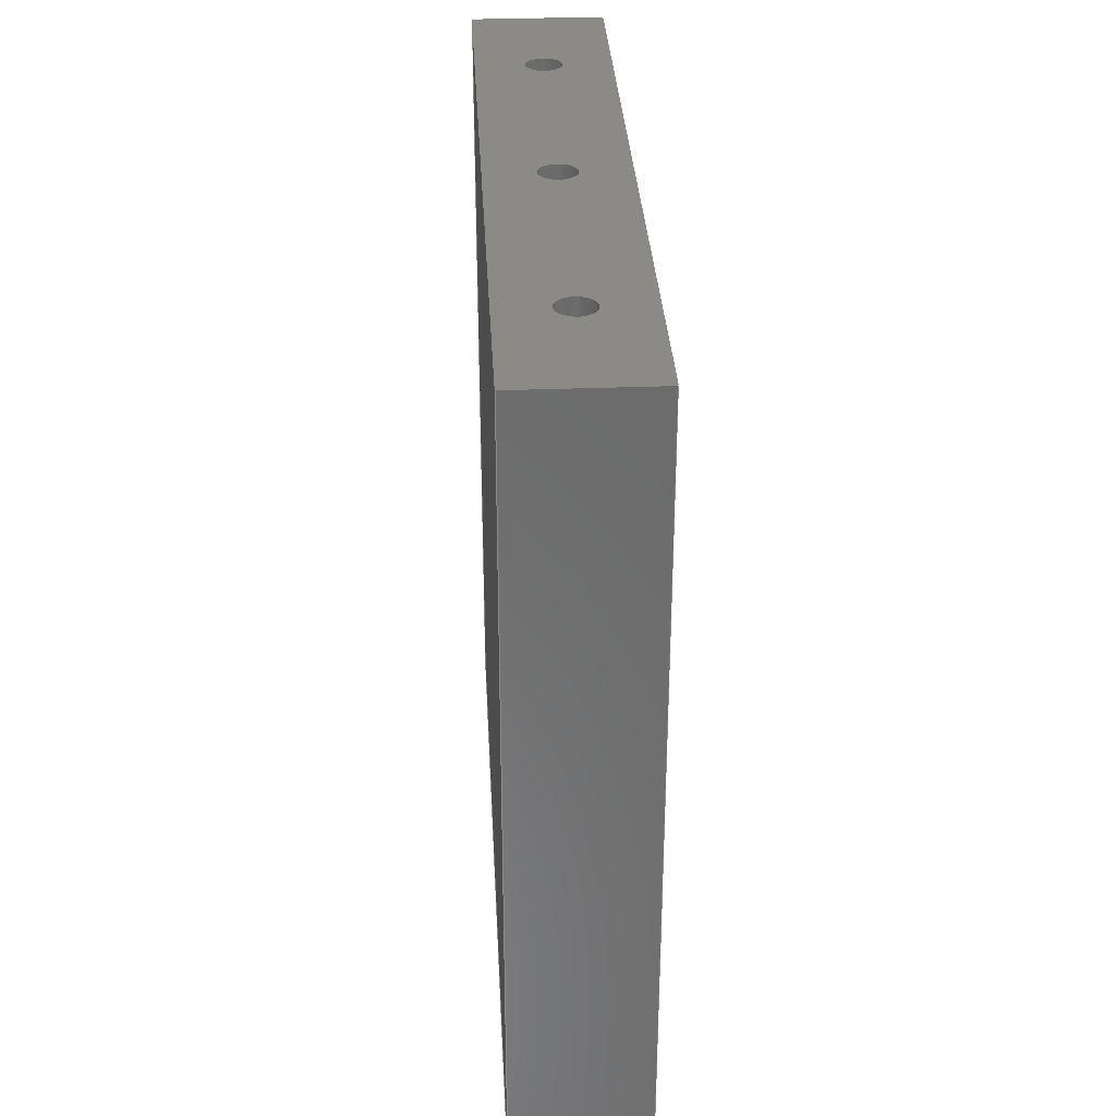
<metadata>
{"format":"step","ext":"step","renderer":"f3d","projection":"perspective","resolution":1024,"background":"white","views":[{"elev":32.4,"azim":177.0,"up":"+Z"}]}
</metadata>
<code>
ISO-10303-21;
DATA;
#1=MECHANICAL_DESIGN_GEOMETRIC_PRESENTATION_REPRESENTATION('',(#4),#444);
#2=SHAPE_REPRESENTATION_RELATIONSHIP('SRR','None',#451,#3);
#3=ADVANCED_BREP_SHAPE_REPRESENTATION('',(#5),#443);
#4=STYLED_ITEM('',(#461),#5);
#5=MANIFOLD_SOLID_BREP('Body1',#248);
#6=FACE_BOUND('',#49,.T.);
#7=FACE_BOUND('',#50,.T.);
#8=FACE_BOUND('',#51,.T.);
#9=FACE_BOUND('',#61,.T.);
#10=FACE_BOUND('',#62,.T.);
#11=FACE_BOUND('',#63,.T.);
#12=PLANE('',#265);
#13=PLANE('',#269);
#14=PLANE('',#273);
#15=PLANE('',#274);
#16=PLANE('',#275);
#17=PLANE('',#279);
#18=PLANE('',#281);
#19=PLANE('',#283);
#20=PLANE('',#288);
#21=PLANE('',#289);
#22=PLANE('',#290);
#23=PLANE('',#291);
#24=FACE_OUTER_BOUND('',#42,.T.);
#25=FACE_OUTER_BOUND('',#43,.T.);
#26=FACE_OUTER_BOUND('',#44,.T.);
#27=FACE_OUTER_BOUND('',#45,.T.);
#28=FACE_OUTER_BOUND('',#46,.T.);
#29=FACE_OUTER_BOUND('',#47,.T.);
#30=FACE_OUTER_BOUND('',#48,.T.);
#31=FACE_OUTER_BOUND('',#52,.T.);
#32=FACE_OUTER_BOUND('',#53,.T.);
#33=FACE_OUTER_BOUND('',#54,.T.);
#34=FACE_OUTER_BOUND('',#55,.T.);
#35=FACE_OUTER_BOUND('',#56,.T.);
#36=FACE_OUTER_BOUND('',#57,.T.);
#37=FACE_OUTER_BOUND('',#58,.T.);
#38=FACE_OUTER_BOUND('',#59,.T.);
#39=FACE_OUTER_BOUND('',#60,.T.);
#40=FACE_OUTER_BOUND('',#64,.T.);
#41=FACE_OUTER_BOUND('',#65,.T.);
#42=EDGE_LOOP('',(#164,#165,#166,#167));
#43=EDGE_LOOP('',(#168));
#44=EDGE_LOOP('',(#169,#170,#171,#172));
#45=EDGE_LOOP('',(#173));
#46=EDGE_LOOP('',(#174,#175,#176,#177));
#47=EDGE_LOOP('',(#178));
#48=EDGE_LOOP('',(#179,#180,#181,#182));
#49=EDGE_LOOP('',(#183));
#50=EDGE_LOOP('',(#184));
#51=EDGE_LOOP('',(#185));
#52=EDGE_LOOP('',(#186,#187,#188,#189));
#53=EDGE_LOOP('',(#190,#191,#192,#193));
#54=EDGE_LOOP('',(#194));
#55=EDGE_LOOP('',(#195));
#56=EDGE_LOOP('',(#196,#197,#198,#199));
#57=EDGE_LOOP('',(#200,#201,#202,#203));
#58=EDGE_LOOP('',(#204,#205,#206,#207));
#59=EDGE_LOOP('',(#208));
#60=EDGE_LOOP('',(#209,#210,#211,#212));
#61=EDGE_LOOP('',(#213));
#62=EDGE_LOOP('',(#214));
#63=EDGE_LOOP('',(#215));
#64=EDGE_LOOP('',(#216,#217,#218,#219));
#65=EDGE_LOOP('',(#220,#221,#222,#223));
#66=LINE('',#377,#84);
#67=LINE('',#384,#85);
#68=LINE('',#391,#86);
#69=LINE('',#397,#87);
#70=LINE('',#399,#88);
#71=LINE('',#401,#89);
#72=LINE('',#402,#90);
#73=LINE('',#405,#91);
#74=LINE('',#407,#92);
#75=LINE('',#408,#93);
#76=LINE('',#413,#94);
#77=LINE('',#423,#95);
#78=LINE('',#424,#96);
#79=LINE('',#428,#97);
#80=LINE('',#432,#98);
#81=LINE('',#436,#99);
#82=LINE('',#437,#100);
#83=LINE('',#439,#101);
#84=VECTOR('',#298,3.39);
#85=VECTOR('',#307,3.39);
#86=VECTOR('',#316,3.39);
#87=VECTOR('',#323,10);
#88=VECTOR('',#324,10);
#89=VECTOR('',#325,10);
#90=VECTOR('',#326,10);
#91=VECTOR('',#329,10);
#92=VECTOR('',#330,10);
#93=VECTOR('',#331,10);
#94=VECTOR('',#336,3.39);
#95=VECTOR('',#349,10);
#96=VECTOR('',#350,10);
#97=VECTOR('',#355,3.39);
#98=VECTOR('',#360,3.39);
#99=VECTOR('',#365,10);
#100=VECTOR('',#366,10);
#101=VECTOR('',#369,10);
#102=CIRCLE('',#263,3.518);
#103=CIRCLE('',#264,3.518);
#104=CIRCLE('',#267,3.518);
#105=CIRCLE('',#268,3.518);
#106=CIRCLE('',#271,3.518);
#107=CIRCLE('',#272,3.518);
#108=CIRCLE('',#277,3.518);
#109=CIRCLE('',#278,3.518);
#110=CIRCLE('',#280,3.518);
#111=CIRCLE('',#282,3.518);
#112=CIRCLE('',#285,3.518);
#113=CIRCLE('',#287,3.518);
#114=VERTEX_POINT('',#374);
#115=VERTEX_POINT('',#376);
#116=VERTEX_POINT('',#381);
#117=VERTEX_POINT('',#383);
#118=VERTEX_POINT('',#388);
#119=VERTEX_POINT('',#390);
#120=VERTEX_POINT('',#395);
#121=VERTEX_POINT('',#396);
#122=VERTEX_POINT('',#398);
#123=VERTEX_POINT('',#400);
#124=VERTEX_POINT('',#404);
#125=VERTEX_POINT('',#406);
#126=VERTEX_POINT('',#410);
#127=VERTEX_POINT('',#412);
#128=VERTEX_POINT('',#416);
#129=VERTEX_POINT('',#419);
#130=VERTEX_POINT('',#422);
#131=VERTEX_POINT('',#426);
#132=VERTEX_POINT('',#430);
#133=VERTEX_POINT('',#435);
#134=EDGE_CURVE('',#114,#114,#102,.F.);
#135=EDGE_CURVE('',#114,#115,#66,.T.);
#136=EDGE_CURVE('',#115,#115,#103,.F.);
#137=EDGE_CURVE('',#116,#116,#104,.F.);
#138=EDGE_CURVE('',#116,#117,#67,.T.);
#139=EDGE_CURVE('',#117,#117,#105,.F.);
#140=EDGE_CURVE('',#118,#118,#106,.F.);
#141=EDGE_CURVE('',#118,#119,#68,.T.);
#142=EDGE_CURVE('',#119,#119,#107,.F.);
#143=EDGE_CURVE('',#120,#121,#69,.T.);
#144=EDGE_CURVE('',#120,#122,#70,.T.);
#145=EDGE_CURVE('',#122,#123,#71,.T.);
#146=EDGE_CURVE('',#121,#123,#72,.T.);
#147=EDGE_CURVE('',#124,#121,#73,.T.);
#148=EDGE_CURVE('',#124,#125,#74,.T.);
#149=EDGE_CURVE('',#125,#120,#75,.T.);
#150=EDGE_CURVE('',#126,#126,#108,.T.);
#151=EDGE_CURVE('',#126,#127,#76,.T.);
#152=EDGE_CURVE('',#127,#127,#109,.F.);
#153=EDGE_CURVE('',#128,#128,#110,.F.);
#154=EDGE_CURVE('',#129,#129,#111,.F.);
#155=EDGE_CURVE('',#125,#130,#77,.T.);
#156=EDGE_CURVE('',#130,#122,#78,.T.);
#157=EDGE_CURVE('',#131,#131,#112,.T.);
#158=EDGE_CURVE('',#131,#128,#79,.T.);
#159=EDGE_CURVE('',#132,#132,#113,.T.);
#160=EDGE_CURVE('',#132,#129,#80,.T.);
#161=EDGE_CURVE('',#133,#130,#81,.T.);
#162=EDGE_CURVE('',#133,#124,#82,.T.);
#163=EDGE_CURVE('',#133,#123,#83,.T.);
#164=ORIENTED_EDGE('',*,*,#134,.F.);
#165=ORIENTED_EDGE('',*,*,#135,.T.);
#166=ORIENTED_EDGE('',*,*,#136,.T.);
#167=ORIENTED_EDGE('',*,*,#135,.F.);
#168=ORIENTED_EDGE('',*,*,#136,.F.);
#169=ORIENTED_EDGE('',*,*,#137,.F.);
#170=ORIENTED_EDGE('',*,*,#138,.T.);
#171=ORIENTED_EDGE('',*,*,#139,.T.);
#172=ORIENTED_EDGE('',*,*,#138,.F.);
#173=ORIENTED_EDGE('',*,*,#139,.F.);
#174=ORIENTED_EDGE('',*,*,#140,.F.);
#175=ORIENTED_EDGE('',*,*,#141,.T.);
#176=ORIENTED_EDGE('',*,*,#142,.T.);
#177=ORIENTED_EDGE('',*,*,#141,.F.);
#178=ORIENTED_EDGE('',*,*,#142,.F.);
#179=ORIENTED_EDGE('',*,*,#143,.F.);
#180=ORIENTED_EDGE('',*,*,#144,.T.);
#181=ORIENTED_EDGE('',*,*,#145,.T.);
#182=ORIENTED_EDGE('',*,*,#146,.F.);
#183=ORIENTED_EDGE('',*,*,#134,.T.);
#184=ORIENTED_EDGE('',*,*,#137,.T.);
#185=ORIENTED_EDGE('',*,*,#140,.T.);
#186=ORIENTED_EDGE('',*,*,#147,.F.);
#187=ORIENTED_EDGE('',*,*,#148,.T.);
#188=ORIENTED_EDGE('',*,*,#149,.T.);
#189=ORIENTED_EDGE('',*,*,#143,.T.);
#190=ORIENTED_EDGE('',*,*,#150,.F.);
#191=ORIENTED_EDGE('',*,*,#151,.T.);
#192=ORIENTED_EDGE('',*,*,#152,.T.);
#193=ORIENTED_EDGE('',*,*,#151,.F.);
#194=ORIENTED_EDGE('',*,*,#153,.F.);
#195=ORIENTED_EDGE('',*,*,#154,.F.);
#196=ORIENTED_EDGE('',*,*,#149,.F.);
#197=ORIENTED_EDGE('',*,*,#155,.T.);
#198=ORIENTED_EDGE('',*,*,#156,.T.);
#199=ORIENTED_EDGE('',*,*,#144,.F.);
#200=ORIENTED_EDGE('',*,*,#157,.F.);
#201=ORIENTED_EDGE('',*,*,#158,.T.);
#202=ORIENTED_EDGE('',*,*,#153,.T.);
#203=ORIENTED_EDGE('',*,*,#158,.F.);
#204=ORIENTED_EDGE('',*,*,#159,.F.);
#205=ORIENTED_EDGE('',*,*,#160,.T.);
#206=ORIENTED_EDGE('',*,*,#154,.T.);
#207=ORIENTED_EDGE('',*,*,#160,.F.);
#208=ORIENTED_EDGE('',*,*,#152,.F.);
#209=ORIENTED_EDGE('',*,*,#161,.T.);
#210=ORIENTED_EDGE('',*,*,#155,.F.);
#211=ORIENTED_EDGE('',*,*,#148,.F.);
#212=ORIENTED_EDGE('',*,*,#162,.F.);
#213=ORIENTED_EDGE('',*,*,#150,.T.);
#214=ORIENTED_EDGE('',*,*,#159,.T.);
#215=ORIENTED_EDGE('',*,*,#157,.T.);
#216=ORIENTED_EDGE('',*,*,#156,.F.);
#217=ORIENTED_EDGE('',*,*,#161,.F.);
#218=ORIENTED_EDGE('',*,*,#163,.T.);
#219=ORIENTED_EDGE('',*,*,#145,.F.);
#220=ORIENTED_EDGE('',*,*,#163,.F.);
#221=ORIENTED_EDGE('',*,*,#162,.T.);
#222=ORIENTED_EDGE('',*,*,#147,.T.);
#223=ORIENTED_EDGE('',*,*,#146,.T.);
#224=CYLINDRICAL_SURFACE('',#262,3.518);
#225=CYLINDRICAL_SURFACE('',#266,3.518);
#226=CYLINDRICAL_SURFACE('',#270,3.518);
#227=CYLINDRICAL_SURFACE('',#276,3.518);
#228=CYLINDRICAL_SURFACE('',#284,3.518);
#229=CYLINDRICAL_SURFACE('',#286,3.518);
#230=ADVANCED_FACE('',(#24),#224,.F.);
#231=ADVANCED_FACE('',(#25),#12,.F.);
#232=ADVANCED_FACE('',(#26),#225,.F.);
#233=ADVANCED_FACE('',(#27),#13,.F.);
#234=ADVANCED_FACE('',(#28),#226,.F.);
#235=ADVANCED_FACE('',(#29),#14,.F.);
#236=ADVANCED_FACE('',(#30,#6,#7,#8),#15,.F.);
#237=ADVANCED_FACE('',(#31),#16,.T.);
#238=ADVANCED_FACE('',(#32),#227,.F.);
#239=ADVANCED_FACE('',(#33),#17,.F.);
#240=ADVANCED_FACE('',(#34),#18,.F.);
#241=ADVANCED_FACE('',(#35),#19,.T.);
#242=ADVANCED_FACE('',(#36),#228,.F.);
#243=ADVANCED_FACE('',(#37),#229,.F.);
#244=ADVANCED_FACE('',(#38),#20,.F.);
#245=ADVANCED_FACE('',(#39,#9,#10,#11),#21,.T.);
#246=ADVANCED_FACE('',(#40),#22,.T.);
#247=ADVANCED_FACE('',(#41),#23,.T.);
#248=CLOSED_SHELL('',(#230,#231,#232,#233,#234,#235,#236,#237,#238,#239,
#240,#241,#242,#243,#244,#245,#246,#247));
#249=DERIVED_UNIT_ELEMENT(#251,1);
#250=DERIVED_UNIT_ELEMENT(#446,3);
#251=(
MASS_UNIT()
NAMED_UNIT(*)
SI_UNIT(.KILO.,.GRAM.)
);
#252=DERIVED_UNIT((#249,#250));
#253=MEASURE_REPRESENTATION_ITEM('density measure',
POSITIVE_RATIO_MEASURE(7850),#252);
#254=PROPERTY_DEFINITION_REPRESENTATION(#259,#256);
#255=PROPERTY_DEFINITION_REPRESENTATION(#260,#257);
#256=REPRESENTATION('material name',(#258),#443);
#257=REPRESENTATION('density',(#253),#443);
#258=DESCRIPTIVE_REPRESENTATION_ITEM('Steel','Steel');
#259=PROPERTY_DEFINITION('material property','material name',#453);
#260=PROPERTY_DEFINITION('material property','density of part',#453);
#261=AXIS2_PLACEMENT_3D('placement',#372,#292,#293);
#262=AXIS2_PLACEMENT_3D('',#373,#294,#295);
#263=AXIS2_PLACEMENT_3D('',#375,#296,#297);
#264=AXIS2_PLACEMENT_3D('',#378,#299,#300);
#265=AXIS2_PLACEMENT_3D('',#379,#301,#302);
#266=AXIS2_PLACEMENT_3D('',#380,#303,#304);
#267=AXIS2_PLACEMENT_3D('',#382,#305,#306);
#268=AXIS2_PLACEMENT_3D('',#385,#308,#309);
#269=AXIS2_PLACEMENT_3D('',#386,#310,#311);
#270=AXIS2_PLACEMENT_3D('',#387,#312,#313);
#271=AXIS2_PLACEMENT_3D('',#389,#314,#315);
#272=AXIS2_PLACEMENT_3D('',#392,#317,#318);
#273=AXIS2_PLACEMENT_3D('',#393,#319,#320);
#274=AXIS2_PLACEMENT_3D('',#394,#321,#322);
#275=AXIS2_PLACEMENT_3D('',#403,#327,#328);
#276=AXIS2_PLACEMENT_3D('',#409,#332,#333);
#277=AXIS2_PLACEMENT_3D('',#411,#334,#335);
#278=AXIS2_PLACEMENT_3D('',#414,#337,#338);
#279=AXIS2_PLACEMENT_3D('',#415,#339,#340);
#280=AXIS2_PLACEMENT_3D('',#417,#341,#342);
#281=AXIS2_PLACEMENT_3D('',#418,#343,#344);
#282=AXIS2_PLACEMENT_3D('',#420,#345,#346);
#283=AXIS2_PLACEMENT_3D('',#421,#347,#348);
#284=AXIS2_PLACEMENT_3D('',#425,#351,#352);
#285=AXIS2_PLACEMENT_3D('',#427,#353,#354);
#286=AXIS2_PLACEMENT_3D('',#429,#356,#357);
#287=AXIS2_PLACEMENT_3D('',#431,#358,#359);
#288=AXIS2_PLACEMENT_3D('',#433,#361,#362);
#289=AXIS2_PLACEMENT_3D('',#434,#363,#364);
#290=AXIS2_PLACEMENT_3D('',#438,#367,#368);
#291=AXIS2_PLACEMENT_3D('',#440,#370,#371);
#292=DIRECTION('axis',(0,0,1));
#293=DIRECTION('refdir',(1,0,0));
#294=DIRECTION('center_axis',(0,0,-1));
#295=DIRECTION('ref_axis',(1,0,0));
#296=DIRECTION('center_axis',(0,0,1));
#297=DIRECTION('ref_axis',(1,0,0));
#298=DIRECTION('',(0,0,-1));
#299=DIRECTION('center_axis',(0,0,1));
#300=DIRECTION('ref_axis',(1,0,0));
#301=DIRECTION('center_axis',(0,0,-1));
#302=DIRECTION('ref_axis',(1,0,0));
#303=DIRECTION('center_axis',(0,0,-1));
#304=DIRECTION('ref_axis',(1,0,0));
#305=DIRECTION('center_axis',(0,0,1));
#306=DIRECTION('ref_axis',(1,0,0));
#307=DIRECTION('',(0,0,-1));
#308=DIRECTION('center_axis',(0,0,1));
#309=DIRECTION('ref_axis',(1,0,0));
#310=DIRECTION('center_axis',(0,0,-1));
#311=DIRECTION('ref_axis',(1,0,0));
#312=DIRECTION('center_axis',(0,0,-1));
#313=DIRECTION('ref_axis',(1,0,0));
#314=DIRECTION('center_axis',(0,0,1));
#315=DIRECTION('ref_axis',(1,0,0));
#316=DIRECTION('',(0,0,-1));
#317=DIRECTION('center_axis',(0,0,1));
#318=DIRECTION('ref_axis',(1,0,0));
#319=DIRECTION('center_axis',(0,0,-1));
#320=DIRECTION('ref_axis',(1,0,0));
#321=DIRECTION('center_axis',(0,0,-1));
#322=DIRECTION('ref_axis',(-1,0,0));
#323=DIRECTION('',(-1,0,0));
#324=DIRECTION('',(0,1,0));
#325=DIRECTION('',(-1,0,0));
#326=DIRECTION('',(0,1,0));
#327=DIRECTION('center_axis',(0,-1,0));
#328=DIRECTION('ref_axis',(0,0,-1));
#329=DIRECTION('',(0,0,1));
#330=DIRECTION('',(1,0,0));
#331=DIRECTION('',(0,0,1));
#332=DIRECTION('center_axis',(0,0,1));
#333=DIRECTION('ref_axis',(-1,0,0));
#334=DIRECTION('center_axis',(0,0,1));
#335=DIRECTION('ref_axis',(-1,0,0));
#336=DIRECTION('',(0,0,1));
#337=DIRECTION('center_axis',(0,0,-1));
#338=DIRECTION('ref_axis',(-1,0,0));
#339=DIRECTION('center_axis',(0,0,1));
#340=DIRECTION('ref_axis',(-1,0,0));
#341=DIRECTION('center_axis',(0,0,-1));
#342=DIRECTION('ref_axis',(-1,0,0));
#343=DIRECTION('center_axis',(0,0,1));
#344=DIRECTION('ref_axis',(-1,0,0));
#345=DIRECTION('center_axis',(0,0,-1));
#346=DIRECTION('ref_axis',(-1,0,0));
#347=DIRECTION('center_axis',(1,0,0));
#348=DIRECTION('ref_axis',(0,0,-1));
#349=DIRECTION('',(0,1,0));
#350=DIRECTION('',(0,0,1));
#351=DIRECTION('center_axis',(0,0,1));
#352=DIRECTION('ref_axis',(-1,0,0));
#353=DIRECTION('center_axis',(0,0,1));
#354=DIRECTION('ref_axis',(-1,0,0));
#355=DIRECTION('',(0,0,1));
#356=DIRECTION('center_axis',(0,0,1));
#357=DIRECTION('ref_axis',(-1,0,0));
#358=DIRECTION('center_axis',(0,0,1));
#359=DIRECTION('ref_axis',(-1,0,0));
#360=DIRECTION('',(0,0,1));
#361=DIRECTION('center_axis',(0,0,1));
#362=DIRECTION('ref_axis',(-1,0,0));
#363=DIRECTION('center_axis',(0,0,-1));
#364=DIRECTION('ref_axis',(0,1,0));
#365=DIRECTION('',(1,0,0));
#366=DIRECTION('',(0,-1,0));
#367=DIRECTION('center_axis',(0,1,0));
#368=DIRECTION('ref_axis',(0,0,1));
#369=DIRECTION('',(0,0,1));
#370=DIRECTION('center_axis',(-1,0,0));
#371=DIRECTION('ref_axis',(0,0,1));
#372=CARTESIAN_POINT('',(0,0,0));
#373=CARTESIAN_POINT('Origin',(7.5,75,140));
#374=CARTESIAN_POINT('',(3.982,75,150));
#375=CARTESIAN_POINT('Origin',(7.5,75,150));
#376=CARTESIAN_POINT('',(3.982,75,130));
#377=CARTESIAN_POINT('',(3.982,75,140));
#378=CARTESIAN_POINT('Origin',(7.5,75,130));
#379=CARTESIAN_POINT('Origin',(7.5,75,130));
#380=CARTESIAN_POINT('Origin',(7.5,125,140));
#381=CARTESIAN_POINT('',(3.982,125,150));
#382=CARTESIAN_POINT('Origin',(7.5,125,150));
#383=CARTESIAN_POINT('',(3.982,125,130));
#384=CARTESIAN_POINT('',(3.982,125,140));
#385=CARTESIAN_POINT('Origin',(7.5,125,130));
#386=CARTESIAN_POINT('Origin',(7.5,125,130));
#387=CARTESIAN_POINT('Origin',(7.5,25,140));
#388=CARTESIAN_POINT('',(3.982,25,150));
#389=CARTESIAN_POINT('Origin',(7.5,25,150));
#390=CARTESIAN_POINT('',(3.982,25,130));
#391=CARTESIAN_POINT('',(3.982,25,140));
#392=CARTESIAN_POINT('Origin',(7.5,25,130));
#393=CARTESIAN_POINT('Origin',(7.5,25,130));
#394=CARTESIAN_POINT('Origin',(20,103.5,150));
#395=CARTESIAN_POINT('',(20,0,150));
#396=CARTESIAN_POINT('',(-5,0,150));
#397=CARTESIAN_POINT('',(0,0,150));
#398=CARTESIAN_POINT('',(20,150,150));
#399=CARTESIAN_POINT('',(20,112.5,150));
#400=CARTESIAN_POINT('',(-5,150,150));
#401=CARTESIAN_POINT('',(0,150,150));
#402=CARTESIAN_POINT('',(-5,112.5,150));
#403=CARTESIAN_POINT('Origin',(0,0,152.7));
#404=CARTESIAN_POINT('',(-5,0,0));
#405=CARTESIAN_POINT('',(-5,0,85.72));
#406=CARTESIAN_POINT('',(20,0,0));
#407=CARTESIAN_POINT('',(0,0,0));
#408=CARTESIAN_POINT('',(20,0,87.72));
#409=CARTESIAN_POINT('Origin',(7.5,75,10));
#410=CARTESIAN_POINT('',(11.02,75,0));
#411=CARTESIAN_POINT('Origin',(7.5,75,0));
#412=CARTESIAN_POINT('',(11.02,75,20));
#413=CARTESIAN_POINT('',(11.02,75,10));
#414=CARTESIAN_POINT('Origin',(7.5,75,20));
#415=CARTESIAN_POINT('Origin',(7.5,125,20));
#416=CARTESIAN_POINT('',(11.02,125,20));
#417=CARTESIAN_POINT('Origin',(7.5,125,20));
#418=CARTESIAN_POINT('Origin',(7.5,25,20));
#419=CARTESIAN_POINT('',(11.02,25,20));
#420=CARTESIAN_POINT('Origin',(7.5,25,20));
#421=CARTESIAN_POINT('Origin',(20,75,76.36));
#422=CARTESIAN_POINT('',(20,150,0));
#423=CARTESIAN_POINT('',(20,0,0));
#424=CARTESIAN_POINT('',(20,150,87.72));
#425=CARTESIAN_POINT('Origin',(7.5,125,10));
#426=CARTESIAN_POINT('',(11.02,125,0));
#427=CARTESIAN_POINT('Origin',(7.5,125,0));
#428=CARTESIAN_POINT('',(11.02,125,10));
#429=CARTESIAN_POINT('Origin',(7.5,25,10));
#430=CARTESIAN_POINT('',(11.02,25,0));
#431=CARTESIAN_POINT('Origin',(7.5,25,0));
#432=CARTESIAN_POINT('',(11.02,25,10));
#433=CARTESIAN_POINT('Origin',(7.5,75,20));
#434=CARTESIAN_POINT('Origin',(0,0,0));
#435=CARTESIAN_POINT('',(-5,150,0));
#436=CARTESIAN_POINT('',(0,150,0));
#437=CARTESIAN_POINT('',(-5,0,0));
#438=CARTESIAN_POINT('Origin',(0,150,0));
#439=CARTESIAN_POINT('',(-5,150,87.72));
#440=CARTESIAN_POINT('Origin',(-5,75,76.36));
#441=UNCERTAINTY_MEASURE_WITH_UNIT(LENGTH_MEASURE(0.01),#445,
'DISTANCE_ACCURACY_VALUE',
'Maximum model space distance between geometric entities at asserted c
onnectivities');
#442=UNCERTAINTY_MEASURE_WITH_UNIT(LENGTH_MEASURE(0.01),#445,
'DISTANCE_ACCURACY_VALUE',
'Maximum model space distance between geometric entities at asserted c
onnectivities');
#443=(
GEOMETRIC_REPRESENTATION_CONTEXT(3)
GLOBAL_UNCERTAINTY_ASSIGNED_CONTEXT((#441))
GLOBAL_UNIT_ASSIGNED_CONTEXT((#445,#447,#448))
REPRESENTATION_CONTEXT('','3D')
);
#444=(
GEOMETRIC_REPRESENTATION_CONTEXT(3)
GLOBAL_UNCERTAINTY_ASSIGNED_CONTEXT((#442))
GLOBAL_UNIT_ASSIGNED_CONTEXT((#445,#447,#448))
REPRESENTATION_CONTEXT('','3D')
);
#445=(
LENGTH_UNIT()
NAMED_UNIT(*)
SI_UNIT(.MILLI.,.METRE.)
);
#446=(
LENGTH_UNIT()
NAMED_UNIT(*)
SI_UNIT($,.METRE.)
);
#447=(
NAMED_UNIT(*)
PLANE_ANGLE_UNIT()
SI_UNIT($,.RADIAN.)
);
#448=(
NAMED_UNIT(*)
SI_UNIT($,.STERADIAN.)
SOLID_ANGLE_UNIT()
);
#449=SHAPE_DEFINITION_REPRESENTATION(#450,#451);
#450=PRODUCT_DEFINITION_SHAPE('',$,#453);
#451=SHAPE_REPRESENTATION('',(#261),#443);
#452=PRODUCT_DEFINITION_CONTEXT('part definition',#457,'design');
#453=PRODUCT_DEFINITION('securing_structure_wall',
'securing_structure_wall v15',#454,#452);
#454=PRODUCT_DEFINITION_FORMATION('',$,#459);
#455=PRODUCT_RELATED_PRODUCT_CATEGORY('securing_structure_wall v15',
'securing_structure_wall v15',(#459));
#456=APPLICATION_PROTOCOL_DEFINITION('international standard',
'automotive_design',2009,#457);
#457=APPLICATION_CONTEXT(
'Core Data for Automotive Mechanical Design Process');
#458=PRODUCT_CONTEXT('part definition',#457,'mechanical');
#459=PRODUCT('securing_structure_wall','securing_structure_wall v15',$,
(#458));
#460=PRESENTATION_STYLE_ASSIGNMENT((#462));
#461=PRESENTATION_STYLE_ASSIGNMENT((#463));
#462=SURFACE_STYLE_USAGE(.BOTH.,#464);
#463=SURFACE_STYLE_USAGE(.BOTH.,#465);
#464=SURFACE_SIDE_STYLE('',(#466));
#465=SURFACE_SIDE_STYLE('',(#467));
#466=SURFACE_STYLE_FILL_AREA(#468);
#467=SURFACE_STYLE_FILL_AREA(#469);
#468=FILL_AREA_STYLE('Steel - Satin',(#470));
#469=FILL_AREA_STYLE('Aluminum - Satin',(#471));
#470=FILL_AREA_STYLE_COLOUR('Steel - Satin',#472);
#471=FILL_AREA_STYLE_COLOUR('Aluminum - Satin',#473);
#472=COLOUR_RGB('Steel - Satin',0.6275,0.6275,0.6275);
#473=COLOUR_RGB('Aluminum - Satin',0.9608,0.9608,0.9647);
ENDSEC;
END-ISO-10303-21;

</code>
